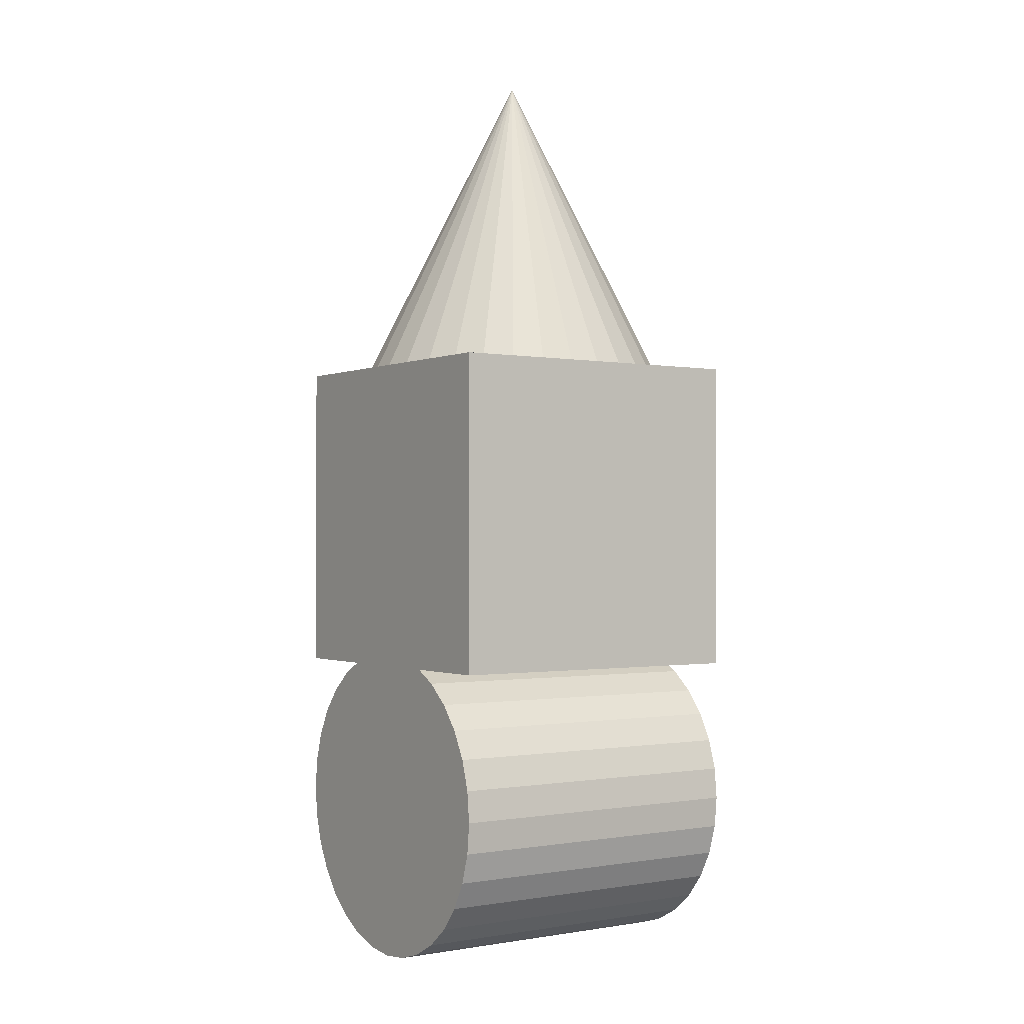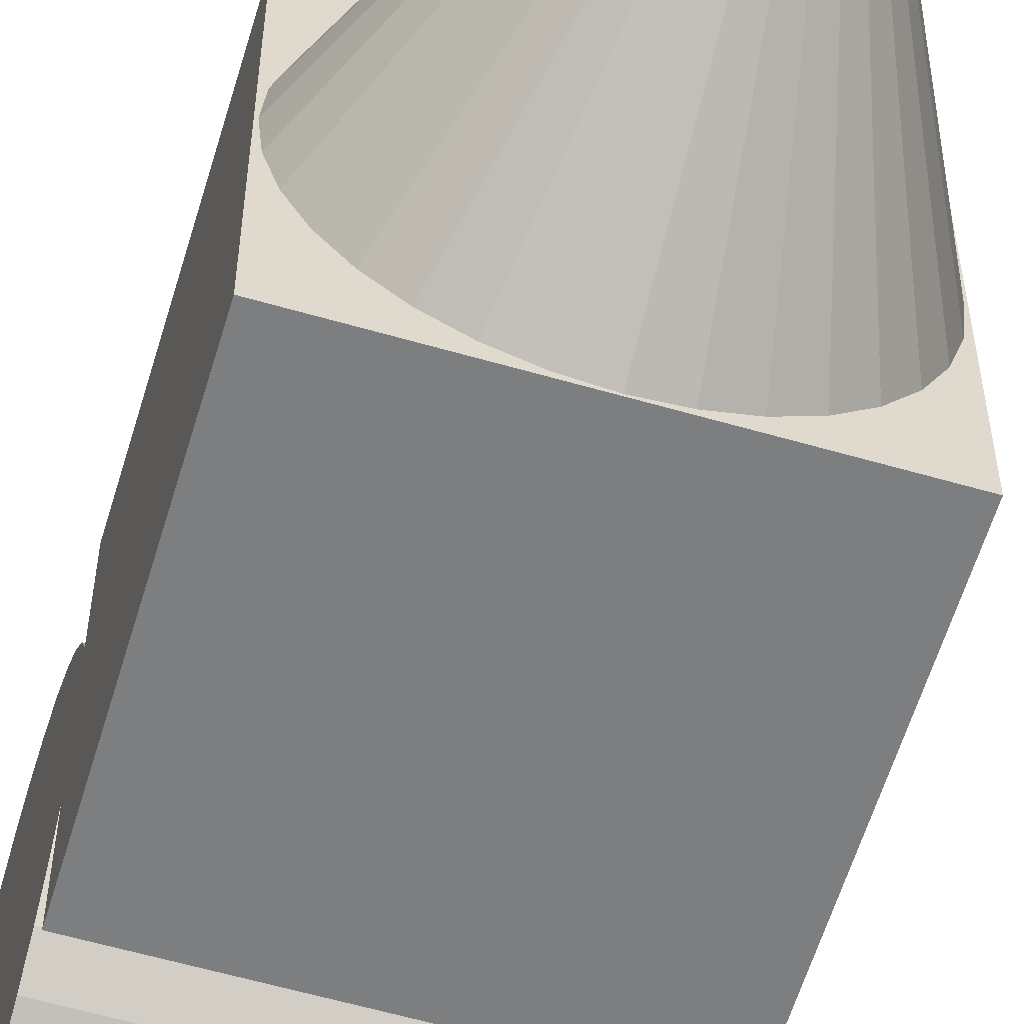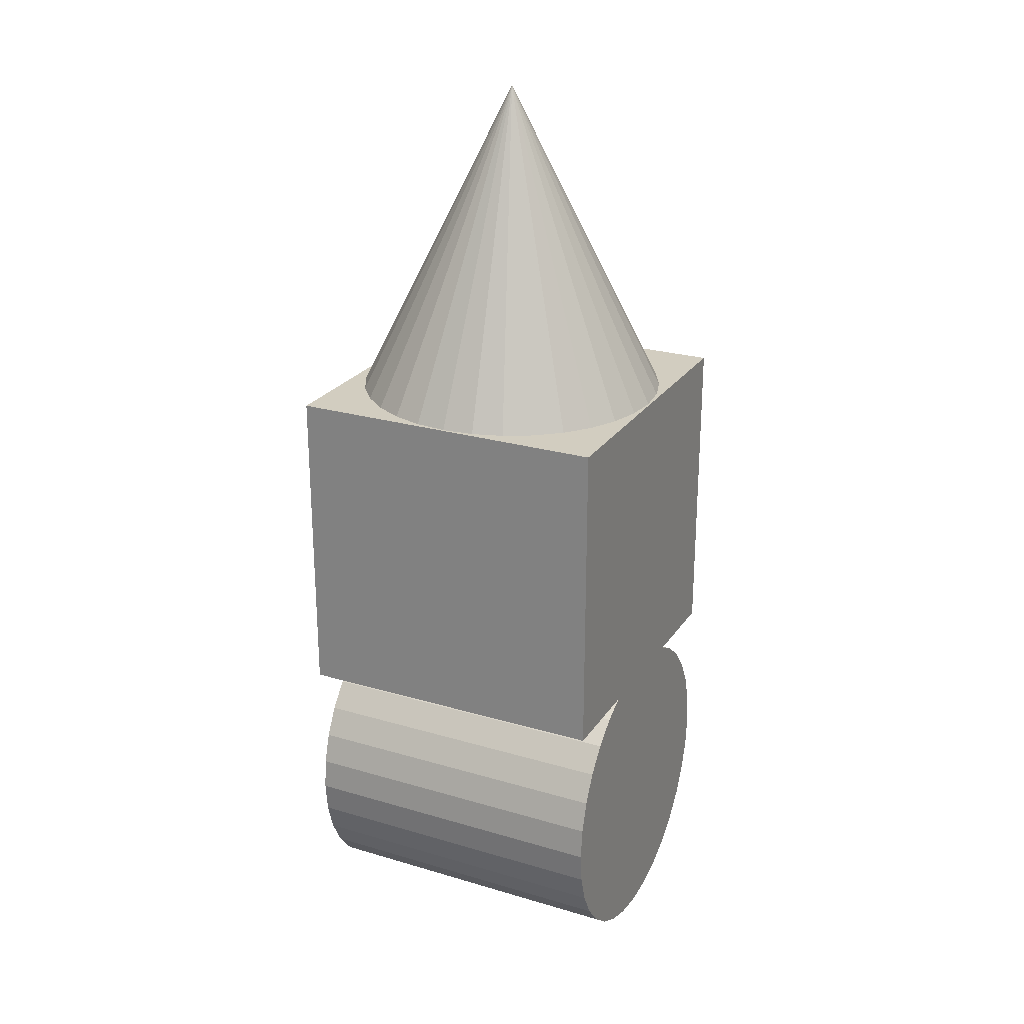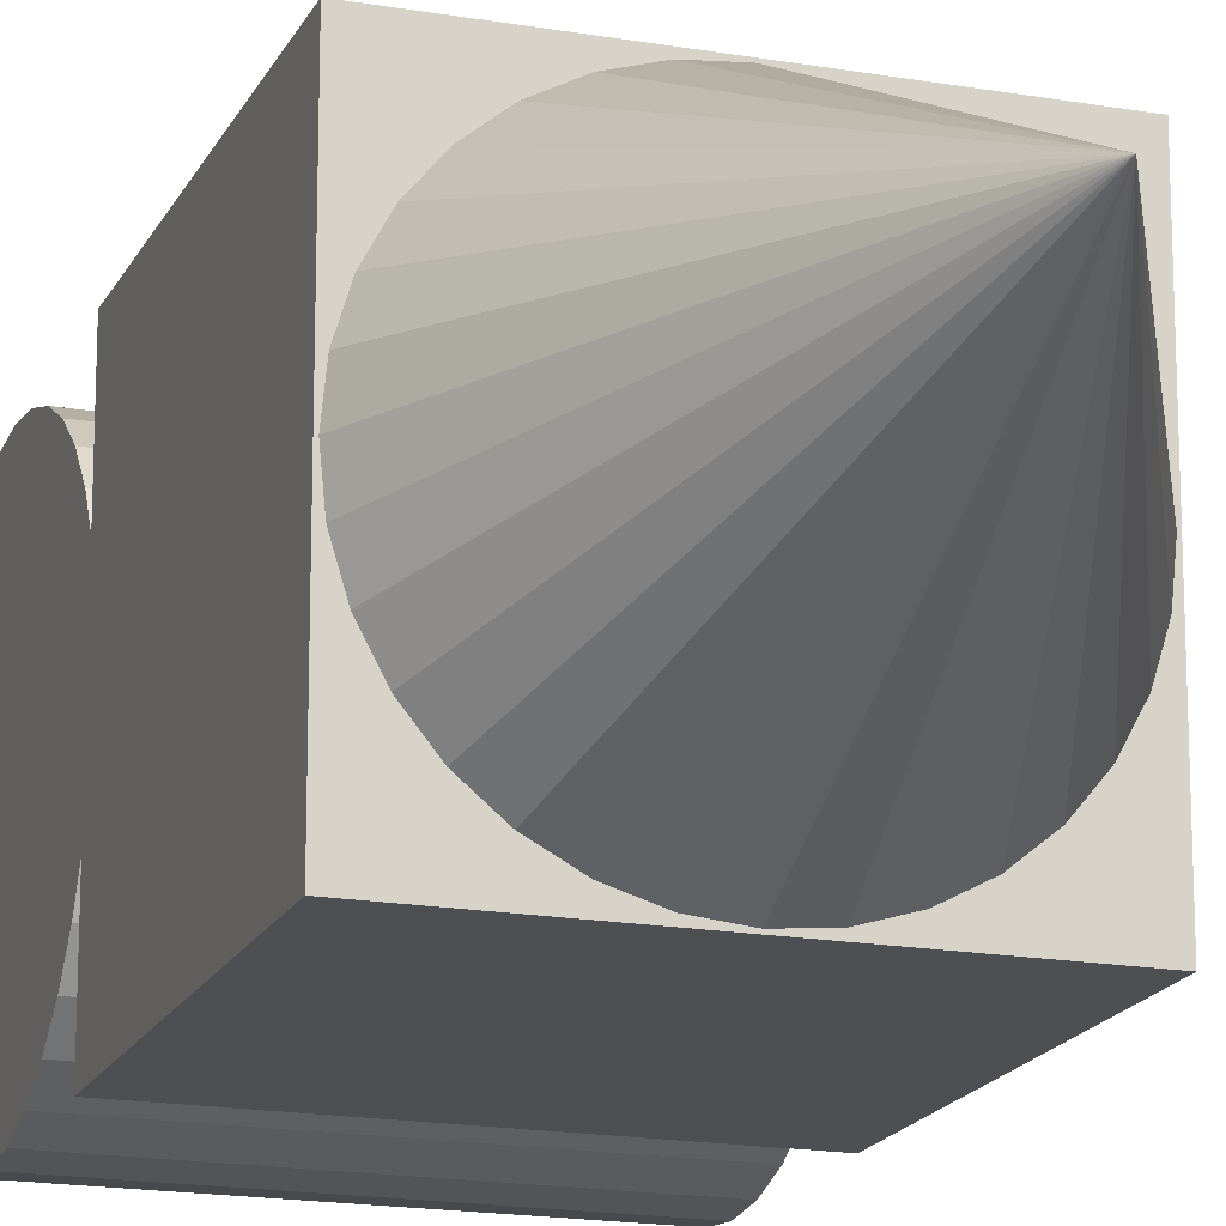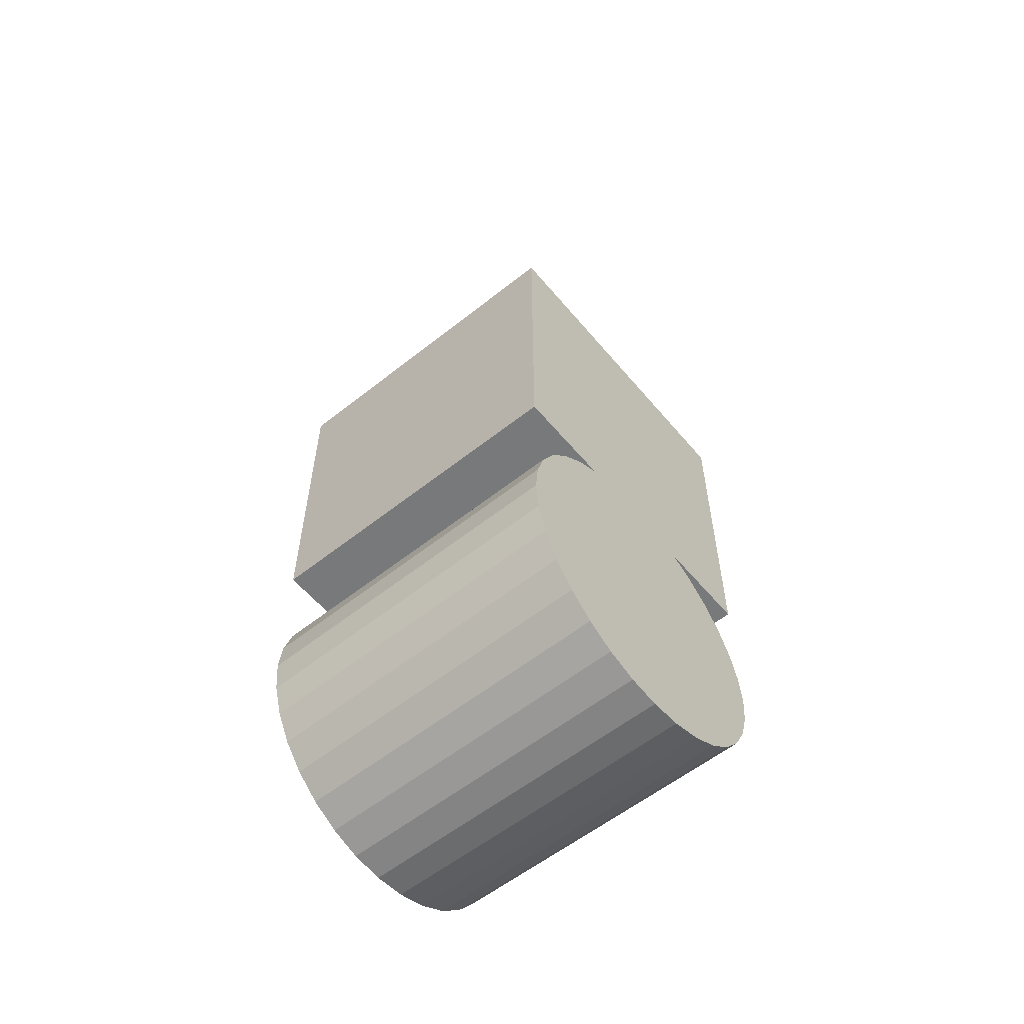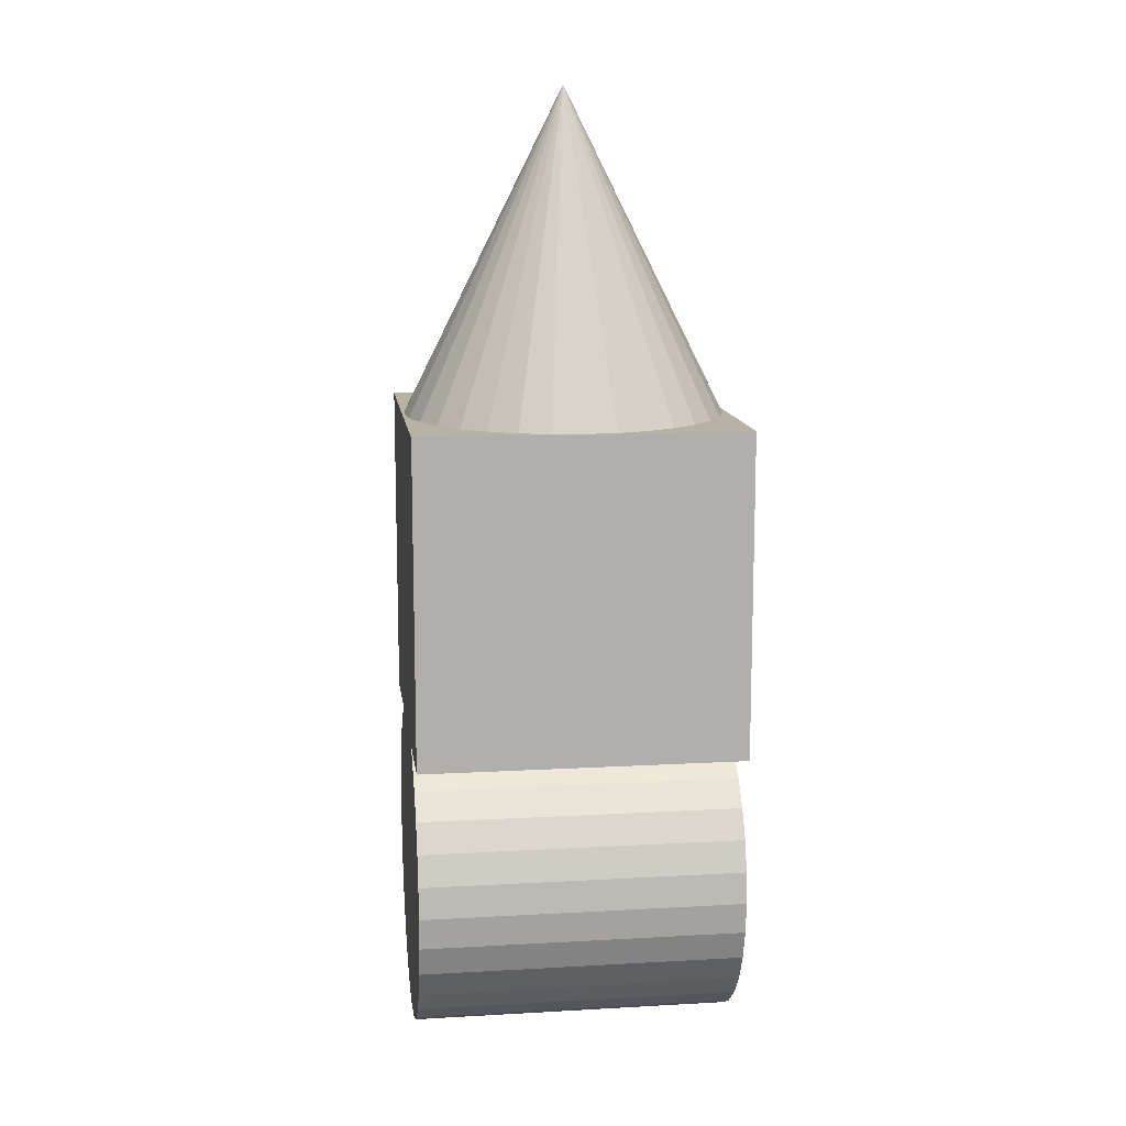
<metadata>
{"format":"obj","ext":"obj","renderer":"f3d","projection":"perspective","resolution":1024,"background":"white","views":[{"elev":-0.9,"azim":-34.2,"up":"+Y"},{"elev":-59.3,"azim":163.4,"up":"+Z"},{"elev":24.4,"azim":25.9,"up":"+Y"},{"elev":-17.6,"azim":161.0,"up":"+Z"},{"elev":-57.7,"azim":39.5,"up":"+Y"},{"elev":12.2,"azim":172.5,"up":"+Y"}]}
</metadata>
<code>
o 立方体
v 1 -1 -1
v 1 1 -1
v 1 -1 1
v 1 1 1
v -1 -1 -1
v -1 1 -1
v -1 -1 1
v -1 1 1
v -0 0.9752 1
v -0.1951 0.9752 0.9808
v -0.3827 0.9752 0.9239
v -0.5556 0.9752 0.8315
v -0.7071 0.9752 0.7071
v -0.8315 0.9752 0.5556
v -0.9239 0.9752 0.3827
v -0.9808 0.9752 0.1951
v -1 0.9752 0
v -0.9808 0.9752 -0.1951
v -0.9239 0.9752 -0.3827
v -0.8315 0.9752 -0.5556
v -0.7071 0.9752 -0.7071
v -0.5556 0.9752 -0.8315
v -0.3827 0.9752 -0.9239
v -0.1951 0.9752 -0.9808
v -1e-06 0.9752 -1
v 0.1951 0.9752 -0.9808
v 0.3827 0.9752 -0.9239
v 0.5556 0.9752 -0.8315
v 0.7071 0.9752 -0.7071
v 0.8315 0.9752 -0.5556
v 0.9239 0.9752 -0.3827
v 0.9808 0.9752 -0.1951
v 1 0.9752 -0
v 0.9808 0.9752 0.1951
v 0.9239 0.9752 0.3827
v 0.8315 0.9752 0.5556
v 0.7071 0.9752 0.7071
v 0.5556 0.9752 0.8315
v 0.3827 0.9752 0.9239
v 0.1951 0.9752 0.9808
v -1e-06 2.975 -0
v 1 -1.912 1
v -1 -1.912 1
v 1 -2.107 0.9808
v -1 -2.107 0.9808
v 1 -2.294 0.9239
v -1 -2.294 0.9239
v 1 -2.467 0.8315
v -1 -2.467 0.8315
v 1 -2.619 0.7071
v -1 -2.619 0.7071
v 1 -2.743 0.5556
v -1 -2.743 0.5556
v 1 -2.836 0.3827
v -1 -2.836 0.3827
v 1 -2.893 0.1951
v -1 -2.893 0.1951
v 1 -2.912 -0
v -1 -2.912 1e-06
v 1 -2.893 -0.1951
v -1 -2.893 -0.1951
v 1 -2.836 -0.3827
v -1 -2.836 -0.3827
v 1 -2.743 -0.5556
v -1 -2.743 -0.5556
v 1 -2.619 -0.7071
v -1 -2.619 -0.7071
v 1 -2.467 -0.8315
v -1 -2.467 -0.8315
v 1 -2.294 -0.9239
v -1 -2.294 -0.9239
v 1 -2.107 -0.9808
v -1 -2.107 -0.9808
v 1 -1.912 -1
v -1 -1.912 -1
v 1 -1.717 -0.9808
v -1 -1.717 -0.9808
v 1 -1.529 -0.9239
v -1 -1.529 -0.9239
v 1 -1.356 -0.8315
v -1 -1.356 -0.8315
v 1 -1.205 -0.7071
v -1 -1.205 -0.7071
v 1 -1.08 -0.5556
v -1 -1.08 -0.5556
v 1 -0.9879 -0.3827
v -1 -0.9879 -0.3827
v 1 -0.931 -0.1951
v -1 -0.931 -0.1951
v 1 -0.9118 -0
v -1 -0.9118 0
v 1 -0.931 0.1951
v -1 -0.931 0.1951
v 1 -0.9879 0.3827
v -1 -0.9879 0.3827
v 1 -1.08 0.5556
v -1 -1.08 0.5556
v 1 -1.205 0.7071
v -1 -1.205 0.7071
v 1 -1.356 0.8315
v -1 -1.356 0.8315
v 1 -1.529 0.9239
v -1 -1.529 0.9239
v 1 -1.717 0.9808
v -1 -1.717 0.9808
f 2 3 1
f 4 7 3
f 8 5 7
f 6 1 5
f 7 1 3
f 4 6 8
f 9 41 10
f 10 41 11
f 11 41 12
f 12 41 13
f 13 41 14
f 14 41 15
f 15 41 16
f 16 41 17
f 17 41 18
f 18 41 19
f 19 41 20
f 20 41 21
f 21 41 22
f 22 41 23
f 23 41 24
f 24 41 25
f 25 41 26
f 26 41 27
f 27 41 28
f 28 41 29
f 29 41 30
f 30 41 31
f 31 41 32
f 32 41 33
f 33 41 34
f 34 41 35
f 35 41 36
f 36 41 37
f 37 41 38
f 38 41 39
f 24 32 40
f 39 41 40
f 40 41 9
f 43 44 42
f 45 46 44
f 46 49 48
f 49 50 48
f 51 52 50
f 53 54 52
f 55 56 54
f 57 58 56
f 59 60 58
f 61 62 60
f 63 64 62
f 65 66 64
f 67 68 66
f 69 70 68
f 71 72 70
f 73 74 72
f 75 76 74
f 77 78 76
f 79 80 78
f 81 82 80
f 83 84 82
f 85 86 84
f 87 88 86
f 89 90 88
f 91 92 90
f 93 94 92
f 95 96 94
f 97 98 96
f 98 101 100
f 100 103 102
f 55 47 79
f 103 104 102
f 105 42 104
f 72 88 104
f 2 4 3
f 4 8 7
f 8 6 5
f 6 2 1
f 7 5 1
f 4 2 6
f 40 9 10
f 10 11 12
f 12 13 14
f 14 15 16
f 16 17 18
f 18 19 20
f 20 21 22
f 22 23 24
f 24 25 26
f 26 27 28
f 28 29 30
f 30 31 32
f 32 33 34
f 34 35 36
f 36 37 38
f 38 39 40
f 40 10 16
f 10 12 16
f 12 14 16
f 16 18 24
f 18 20 24
f 20 22 24
f 24 26 32
f 26 28 32
f 28 30 32
f 32 34 40
f 34 36 40
f 36 38 40
f 40 16 24
f 43 45 44
f 45 47 46
f 46 47 49
f 49 51 50
f 51 53 52
f 53 55 54
f 55 57 56
f 57 59 58
f 59 61 60
f 61 63 62
f 63 65 64
f 65 67 66
f 67 69 68
f 69 71 70
f 71 73 72
f 73 75 74
f 75 77 76
f 77 79 78
f 79 81 80
f 81 83 82
f 83 85 84
f 85 87 86
f 87 89 88
f 89 91 90
f 91 93 92
f 93 95 94
f 95 97 96
f 97 99 98
f 98 99 101
f 100 101 103
f 47 45 103
f 45 43 103
f 43 105 103
f 103 101 99
f 99 97 95
f 95 93 91
f 91 89 87
f 87 85 83
f 83 81 79
f 79 77 75
f 75 73 71
f 71 69 63
f 69 67 63
f 67 65 63
f 63 61 55
f 61 59 55
f 59 57 55
f 55 53 51
f 51 49 55
f 49 47 55
f 103 99 95
f 95 91 79
f 91 87 79
f 87 83 79
f 79 75 63
f 75 71 63
f 47 103 79
f 103 95 79
f 63 55 79
f 103 105 104
f 105 43 42
f 104 42 44
f 44 46 48
f 48 50 56
f 50 52 56
f 52 54 56
f 56 58 64
f 58 60 64
f 60 62 64
f 64 66 72
f 66 68 72
f 68 70 72
f 72 74 76
f 76 78 80
f 80 82 84
f 84 86 88
f 88 90 92
f 92 94 88
f 94 96 88
f 96 98 100
f 100 102 104
f 104 44 56
f 44 48 56
f 72 76 80
f 80 84 72
f 84 88 72
f 96 100 104
f 56 64 72
f 88 96 104
f 104 56 72

</code>
